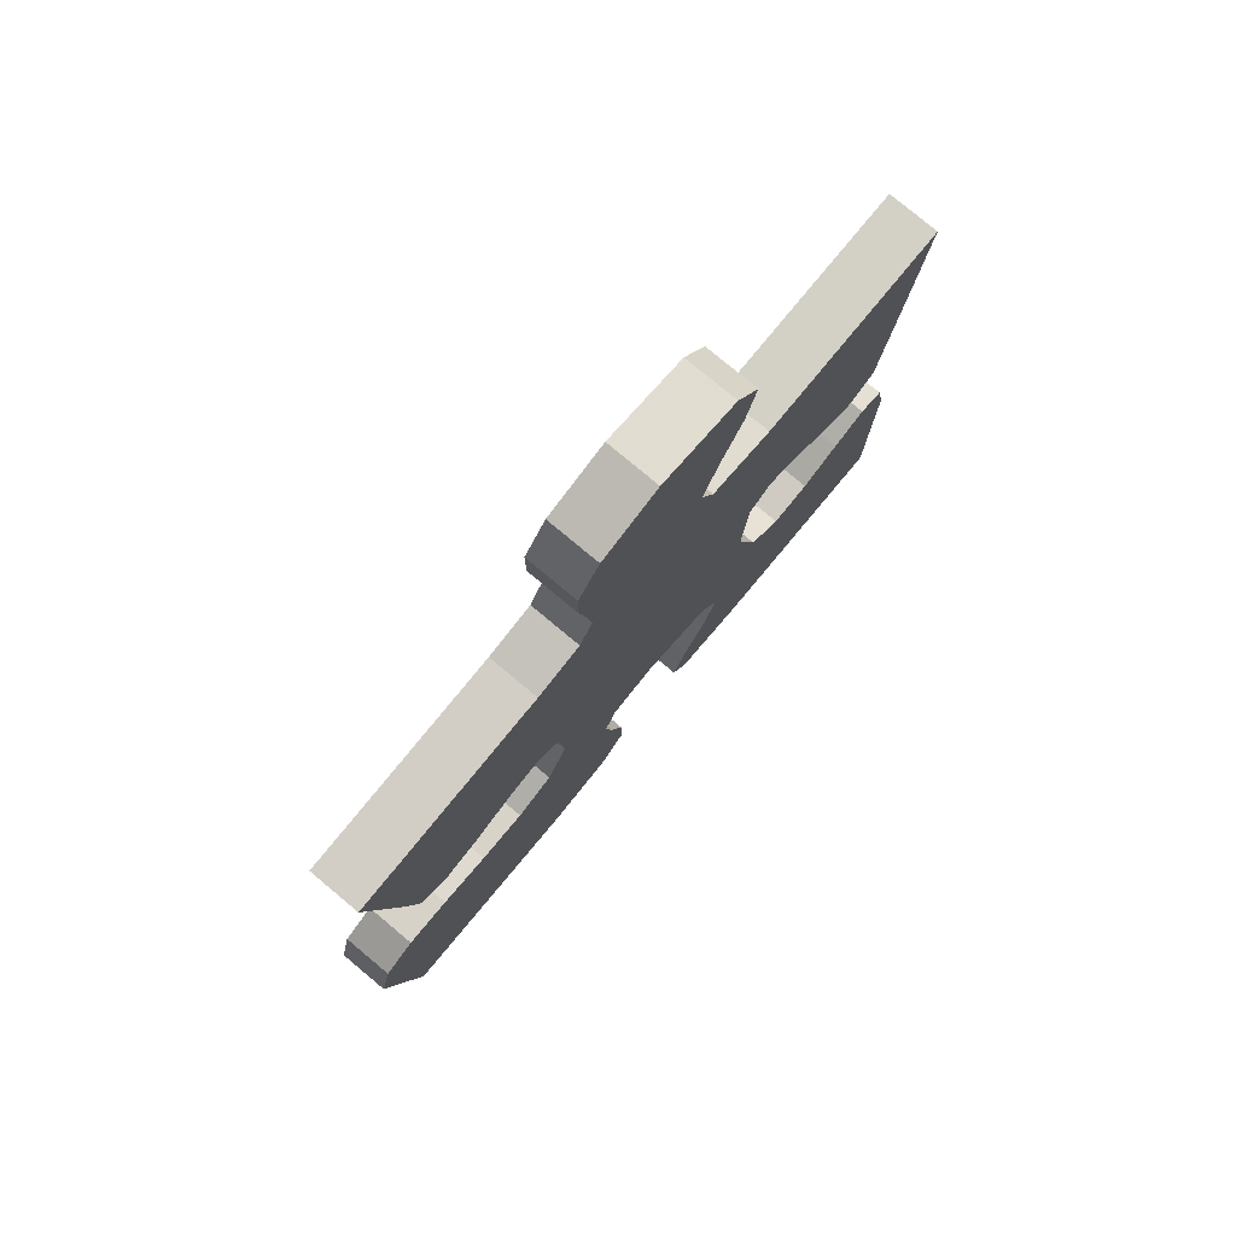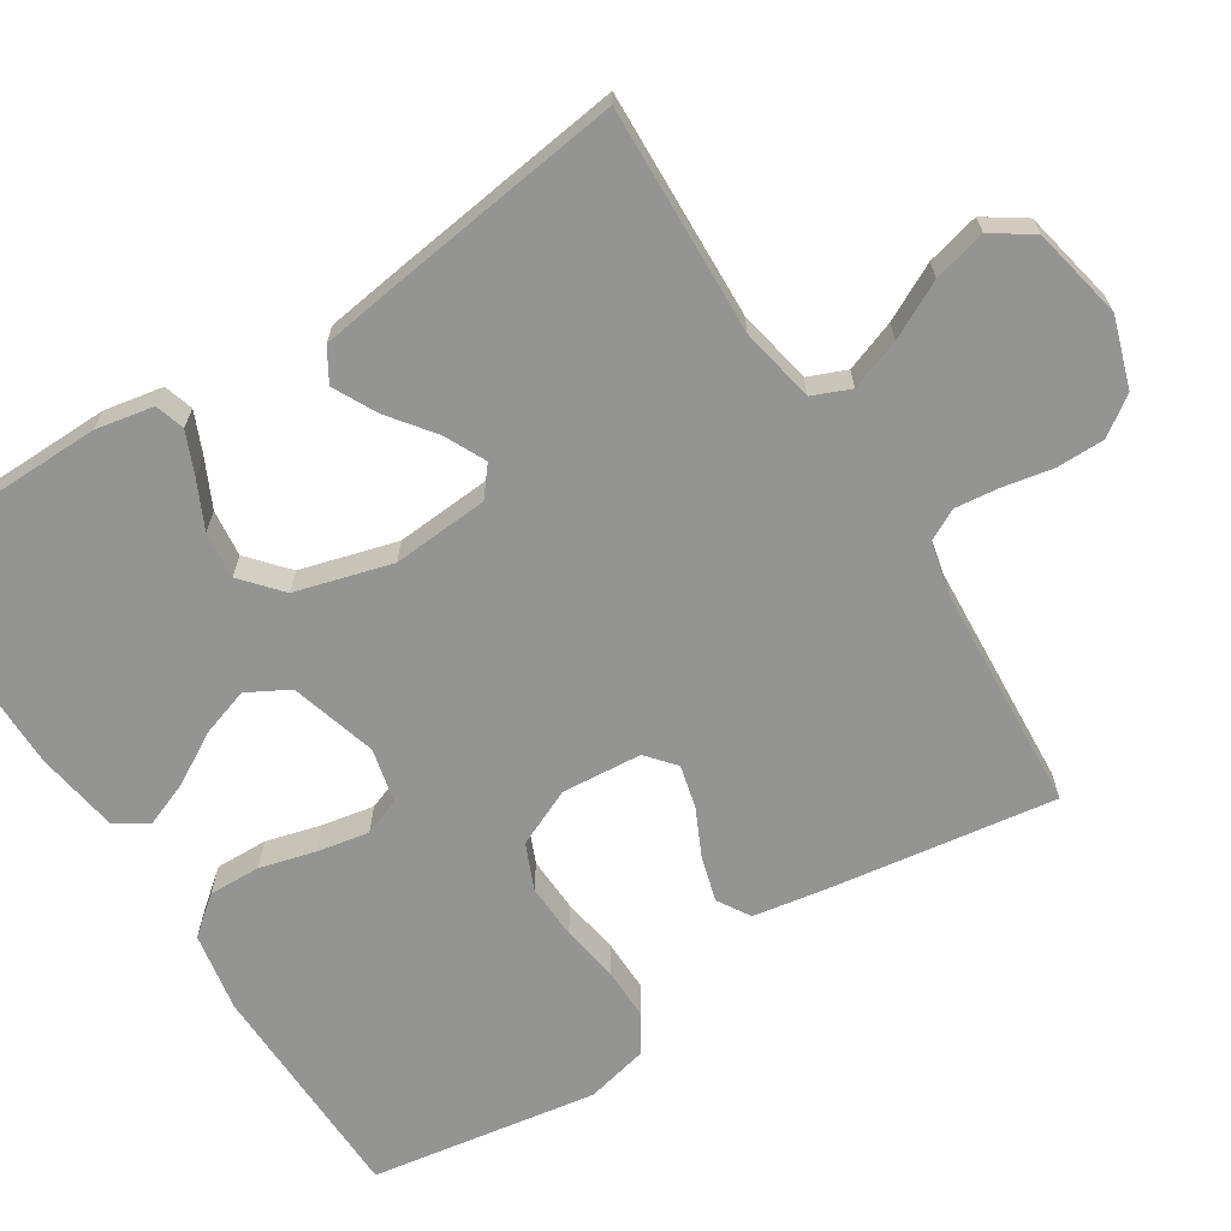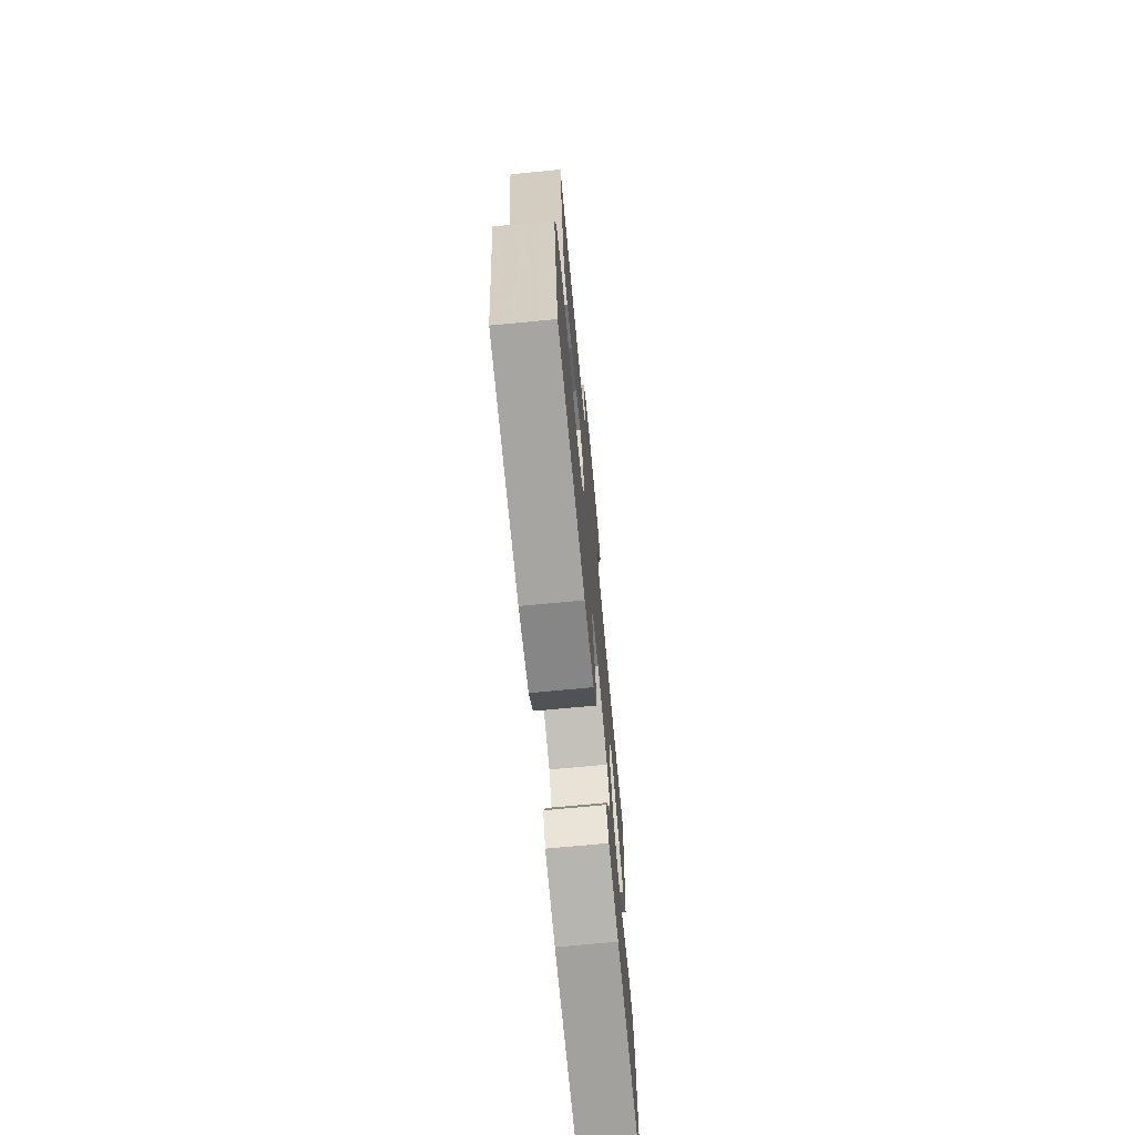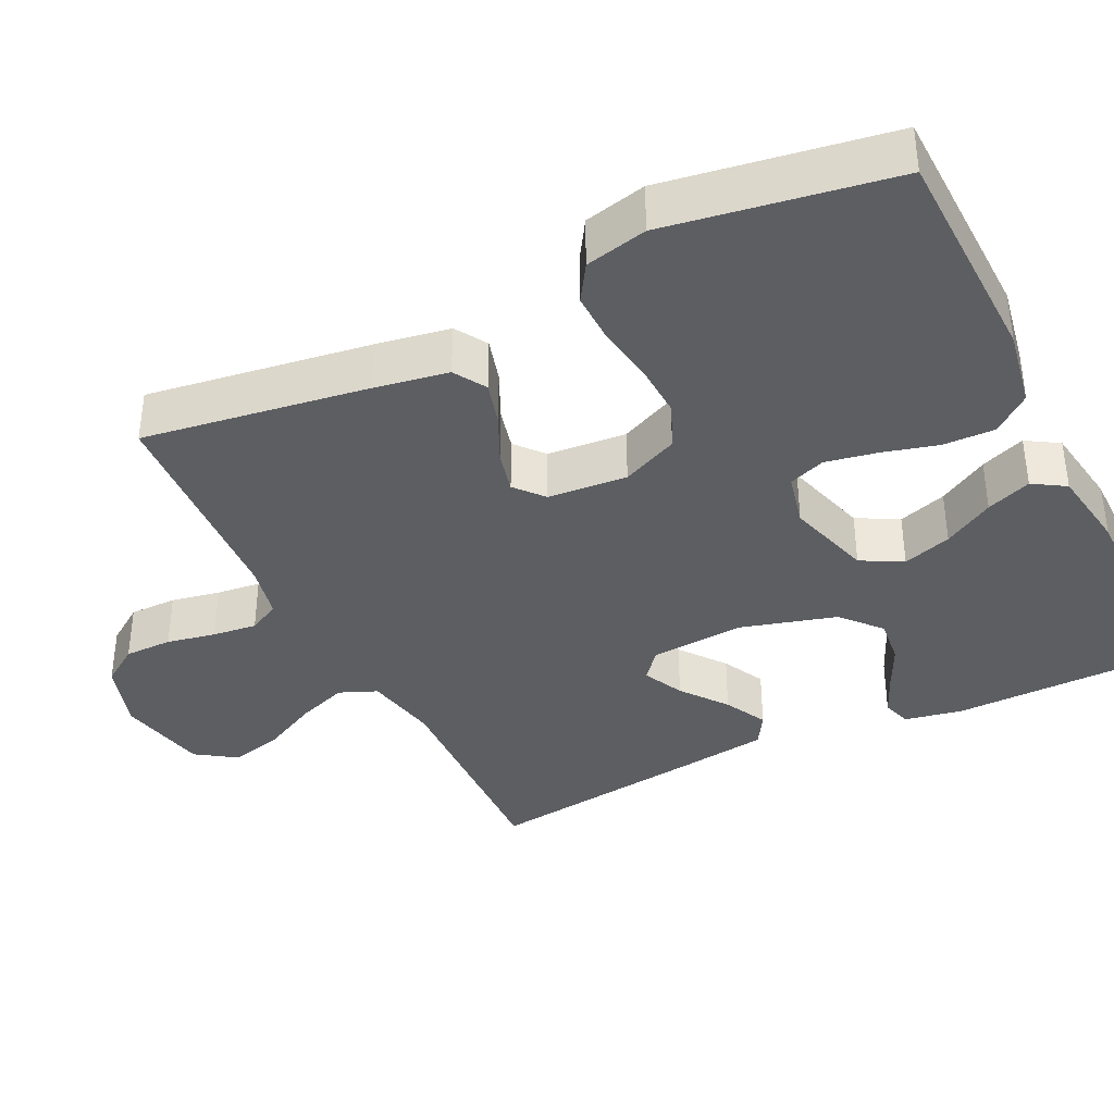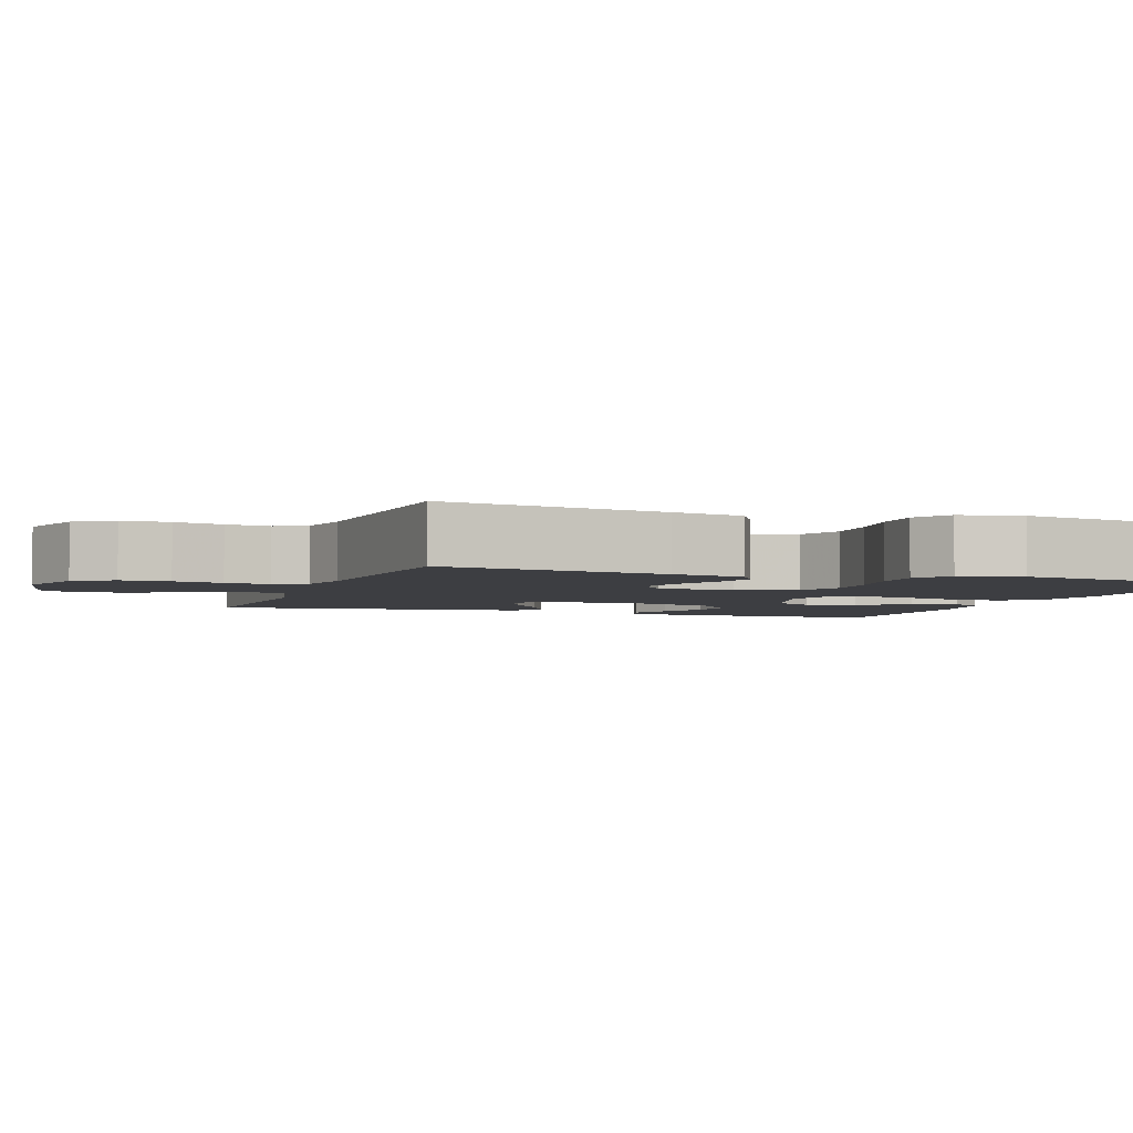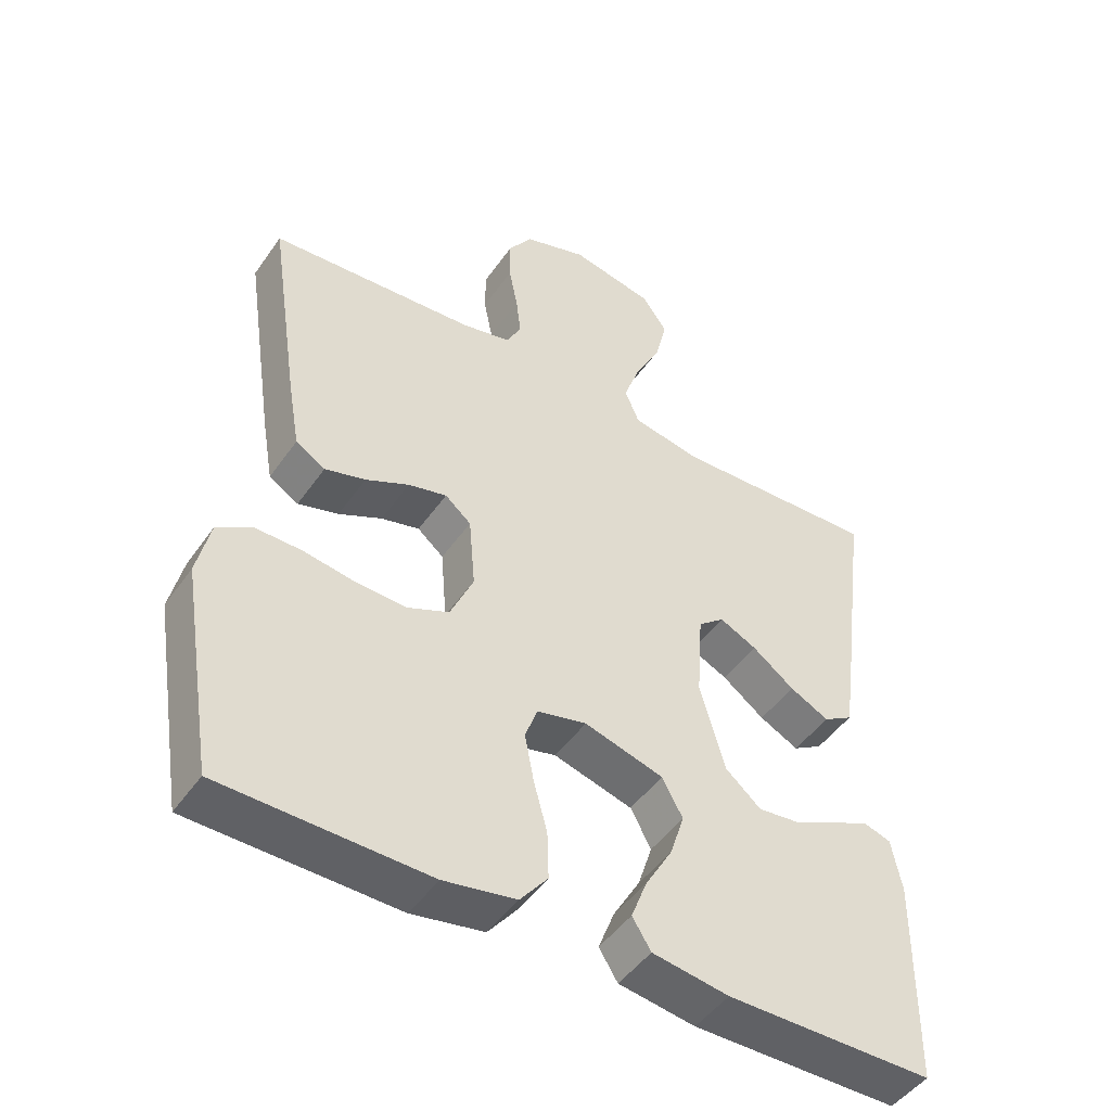
<metadata>
{"format":"obj","ext":"obj","renderer":"f3d","projection":"perspective","resolution":1024,"background":"white","views":[{"elev":78.6,"azim":129.8,"up":"+Z"},{"elev":-67.0,"azim":-57.4,"up":"+Y"},{"elev":-72.3,"azim":95.4,"up":"+Z"},{"elev":-37.5,"azim":116.3,"up":"+Y"},{"elev":-3.6,"azim":70.2,"up":"+Y"},{"elev":-47.6,"azim":146.8,"up":"+Z"}]}
</metadata>
<code>
v 0.5 0.07 -0.5
v 0.2 0.07 -0.507
v 0.095 0.07 -0.488
v 0.055 0.07 -0.438
v 0.057 0.07 -0.369
v 0.077 0.07 -0.295
v 0.09 0.07 -0.227
v 0.072 0.07 -0.178
v 0 0.07 -0.161
v -0.115 0.07 -0.194
v -0.145 0.07 -0.249
v -0.124 0.07 -0.314
v -0.085 0.07 -0.381
v -0.062 0.07 -0.441
v -0.089 0.07 -0.484
v -0.2 0.07 -0.501
v -0.5 0.07 -0.5
v -0.504 0.07 -0.2
v -0.489 0.07 -0.123
v -0.45 0.07 -0.111
v -0.395 0.07 -0.135
v -0.333 0.07 -0.165
v -0.271 0.07 -0.172
v -0.219 0.07 -0.127
v -0.183 0.07 0
v -0.192 0.07 0.127
v -0.23 0.07 0.158
v -0.284 0.07 0.132
v -0.345 0.07 0.086
v -0.402 0.07 0.057
v -0.445 0.07 0.083
v -0.461 0.07 0.2
v -0.5 0.07 0.5
v -0.2 0.07 0.488
v -0.1 0.07 0.507
v -0.079 0.07 0.557
v -0.103 0.07 0.624
v -0.141 0.07 0.699
v -0.158 0.07 0.769
v -0.122 0.07 0.822
v 0 0.07 0.847
v 0.092 0.07 0.817
v 0.127 0.07 0.766
v 0.127 0.07 0.702
v 0.114 0.07 0.637
v 0.107 0.07 0.578
v 0.129 0.07 0.536
v 0.2 0.07 0.52
v 0.5 0.07 0.5
v 0.455 0.07 0.2
v 0.438 0.07 0.103
v 0.395 0.07 0.077
v 0.336 0.07 0.094
v 0.273 0.07 0.124
v 0.217 0.07 0.138
v 0.179 0.07 0.106
v 0.17 0.07 0
v 0.204 0.07 -0.076
v 0.264 0.07 -0.102
v 0.337 0.07 -0.099
v 0.413 0.07 -0.087
v 0.481 0.07 -0.086
v 0.53 0.07 -0.117
v 0.549 0.07 -0.2
v 0.5 0 -0.5
v 0.2 0 -0.507
v 0.095 0 -0.488
v 0.055 0 -0.438
v 0.057 0 -0.369
v 0.077 0 -0.295
v 0.09 0 -0.227
v 0.072 0 -0.178
v 0 0 -0.161
v -0.115 0 -0.194
v -0.145 0 -0.249
v -0.124 0 -0.314
v -0.085 0 -0.381
v -0.062 0 -0.441
v -0.089 0 -0.484
v -0.2 0 -0.501
v -0.5 0 -0.5
v -0.504 0 -0.2
v -0.489 0 -0.123
v -0.45 0 -0.111
v -0.395 0 -0.135
v -0.333 0 -0.165
v -0.271 0 -0.172
v -0.219 0 -0.127
v -0.183 0 0
v -0.192 0 0.127
v -0.23 0 0.158
v -0.284 0 0.132
v -0.345 0 0.086
v -0.402 0 0.057
v -0.445 0 0.083
v -0.461 0 0.2
v -0.5 0 0.5
v -0.2 0 0.488
v -0.1 0 0.507
v -0.079 0 0.557
v -0.103 0 0.624
v -0.141 0 0.699
v -0.158 0 0.769
v -0.122 0 0.822
v 0 0 0.847
v 0.092 0 0.817
v 0.127 0 0.766
v 0.127 0 0.702
v 0.114 0 0.637
v 0.107 0 0.578
v 0.129 0 0.536
v 0.2 0 0.52
v 0.5 0 0.5
v 0.455 0 0.2
v 0.438 0 0.103
v 0.395 0 0.077
v 0.336 0 0.094
v 0.273 0 0.124
v 0.217 0 0.138
v 0.179 0 0.106
v 0.17 0 0
v 0.204 0 -0.076
v 0.264 0 -0.102
v 0.337 0 -0.099
v 0.413 0 -0.087
v 0.481 0 -0.086
v 0.53 0 -0.117
v 0.549 0 -0.2
f 60 61 62 63
f 59 60 63 64
f 51 52 53 54
f 51 54 55
f 48 49 50 51
f 47 48 51 55
f 46 47 55 56
f 42 43 44 45
f 42 45 46
f 41 42 46
f 37 38 39 40
f 36 37 40 41
f 31 32 33 34
f 31 34 35
f 28 29 30 31
f 27 28 31 35
f 26 27 35 36
f 19 20 21 22
f 17 18 19 22
f 17 22 23
f 16 17 23 24
f 12 13 14 15
f 11 12 15 16
f 3 4 5 6
f 3 6 7
f 2 3 7
f 59 64 1 2
f 58 59 2 7
f 57 58 7 8
f 56 57 8 9
f 46 56 9 10
f 41 46 10 11
f 25 26 36 41
f 25 41 11 16
f 16 24 25
f 127 126 125 124
f 128 127 124 123
f 118 117 116 115
f 119 118 115
f 115 114 113 112
f 119 115 112 111
f 120 119 111 110
f 109 108 107 106
f 110 109 106
f 110 106 105
f 104 103 102 101
f 105 104 101 100
f 98 97 96 95
f 99 98 95
f 95 94 93 92
f 99 95 92 91
f 100 99 91 90
f 86 85 84 83
f 86 83 82 81
f 87 86 81
f 88 87 81 80
f 79 78 77 76
f 80 79 76 75
f 70 69 68 67
f 71 70 67
f 71 67 66
f 66 65 128 123
f 71 66 123 122
f 72 71 122 121
f 73 72 121 120
f 74 73 120 110
f 75 74 110 105
f 105 100 90 89
f 80 75 105 89
f 89 88 80
f 1 65 66 2
f 2 66 67 3
f 3 67 68 4
f 4 68 69 5
f 5 69 70 6
f 6 70 71 7
f 7 71 72 8
f 8 72 73 9
f 9 73 74 10
f 10 74 75 11
f 11 75 76 12
f 12 76 77 13
f 13 77 78 14
f 14 78 79 15
f 15 79 80 16
f 16 80 81 17
f 17 81 82 18
f 18 82 83 19
f 19 83 84 20
f 20 84 85 21
f 21 85 86 22
f 22 86 87 23
f 23 87 88 24
f 24 88 89 25
f 25 89 90 26
f 26 90 91 27
f 27 91 92 28
f 28 92 93 29
f 29 93 94 30
f 30 94 95 31
f 31 95 96 32
f 32 96 97 33
f 33 97 98 34
f 34 98 99 35
f 35 99 100 36
f 36 100 101 37
f 37 101 102 38
f 38 102 103 39
f 39 103 104 40
f 40 104 105 41
f 41 105 106 42
f 42 106 107 43
f 43 107 108 44
f 44 108 109 45
f 45 109 110 46
f 46 110 111 47
f 47 111 112 48
f 48 112 113 49
f 49 113 114 50
f 50 114 115 51
f 51 115 116 52
f 52 116 117 53
f 53 117 118 54
f 54 118 119 55
f 55 119 120 56
f 56 120 121 57
f 57 121 122 58
f 58 122 123 59
f 59 123 124 60
f 60 124 125 61
f 61 125 126 62
f 62 126 127 63
f 63 127 128 64
f 64 128 65 1

</code>
